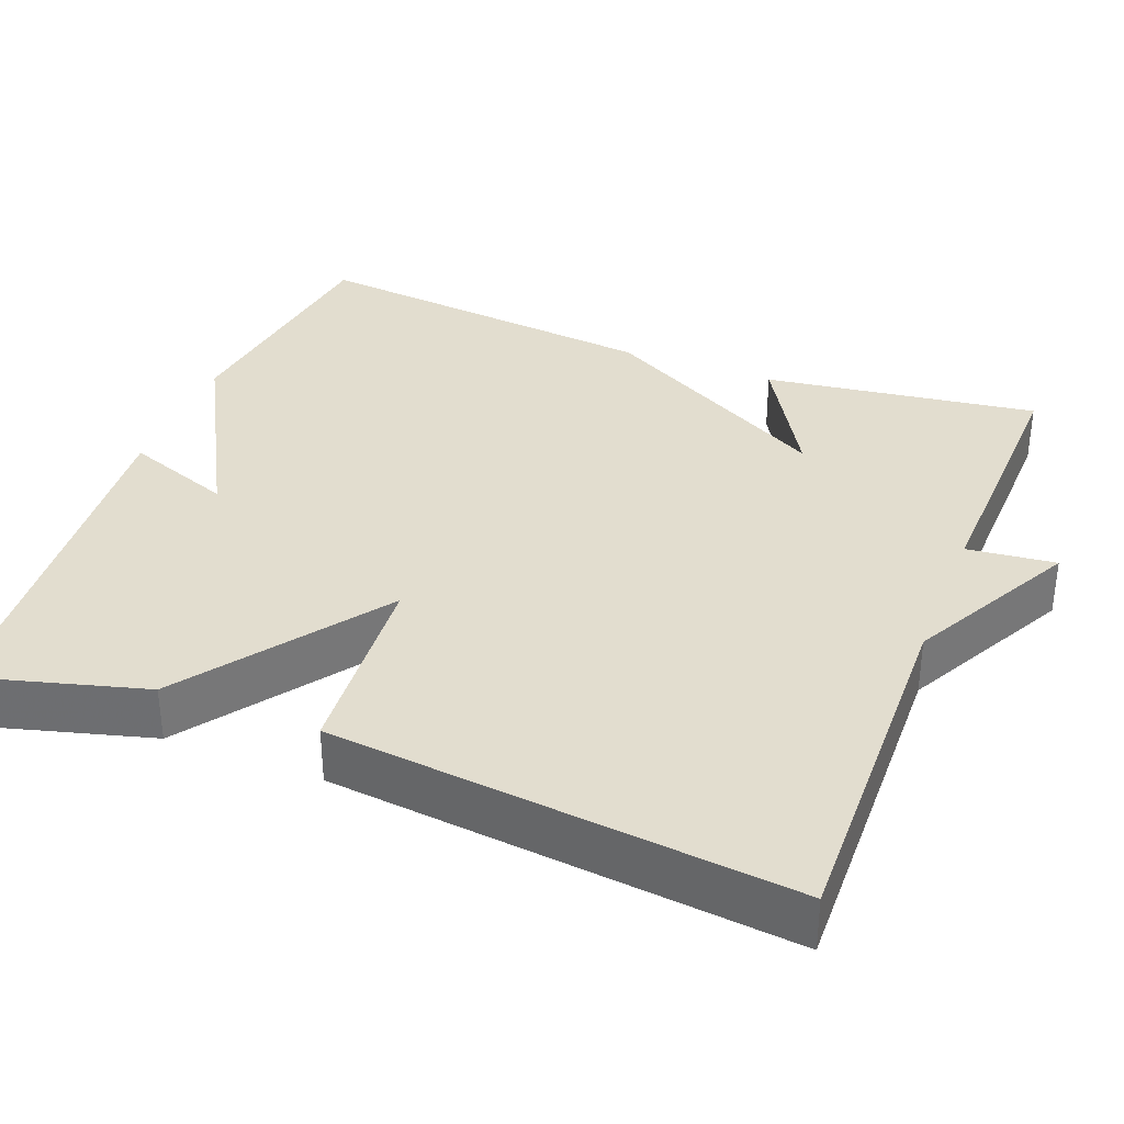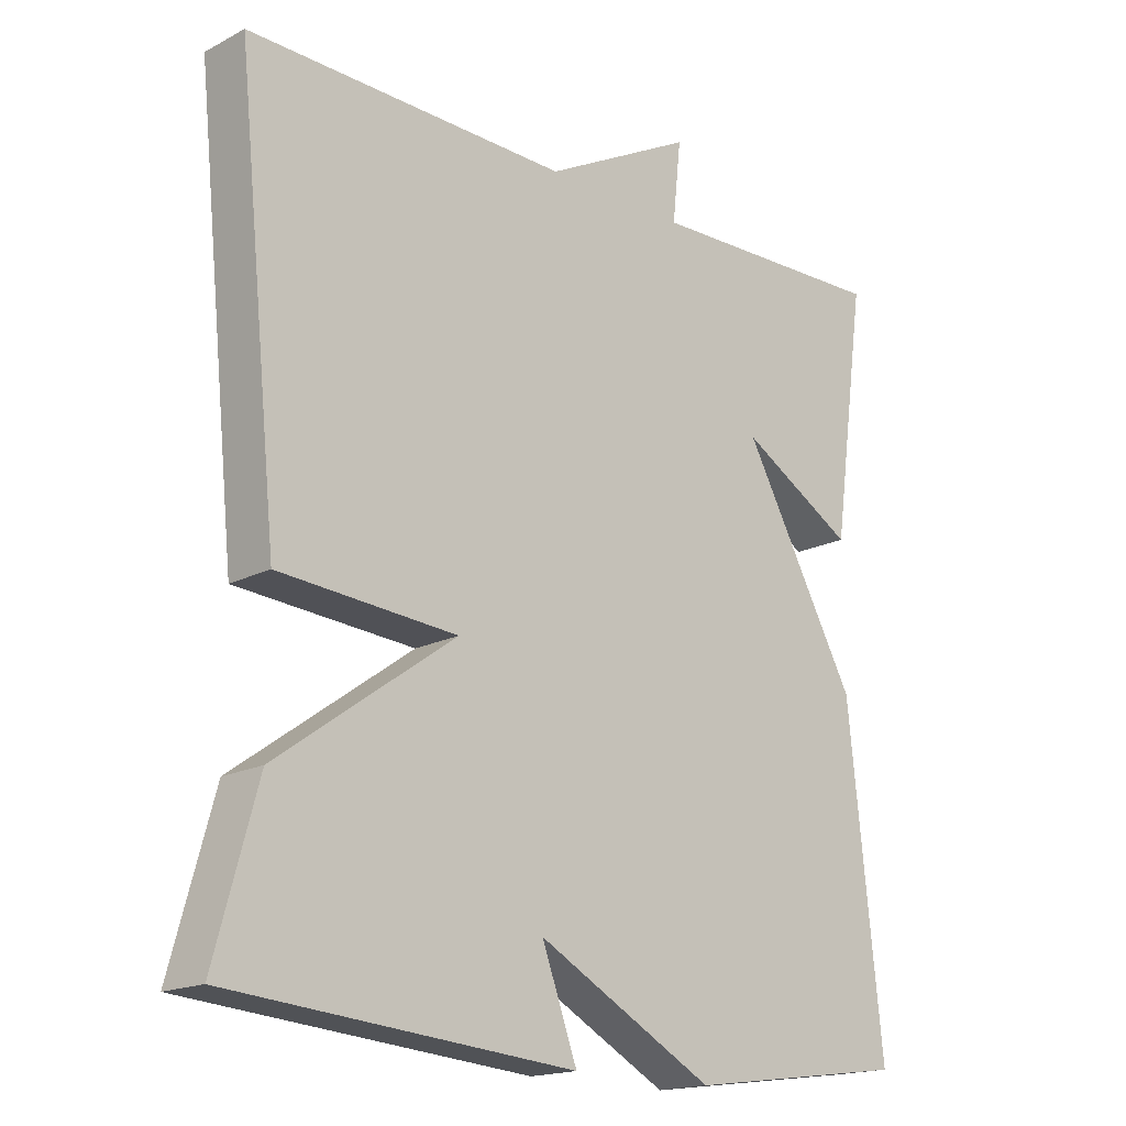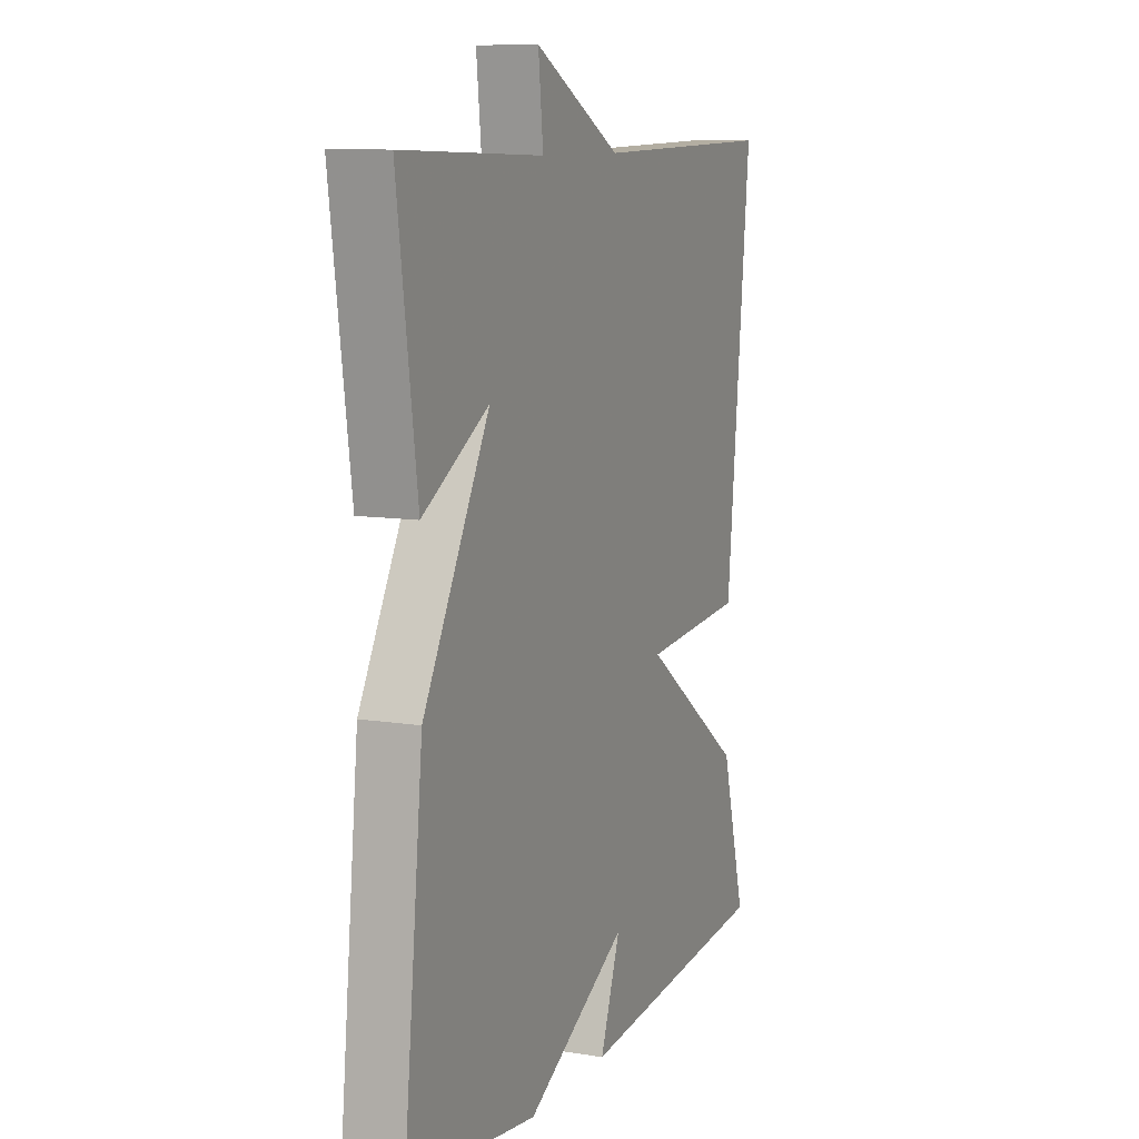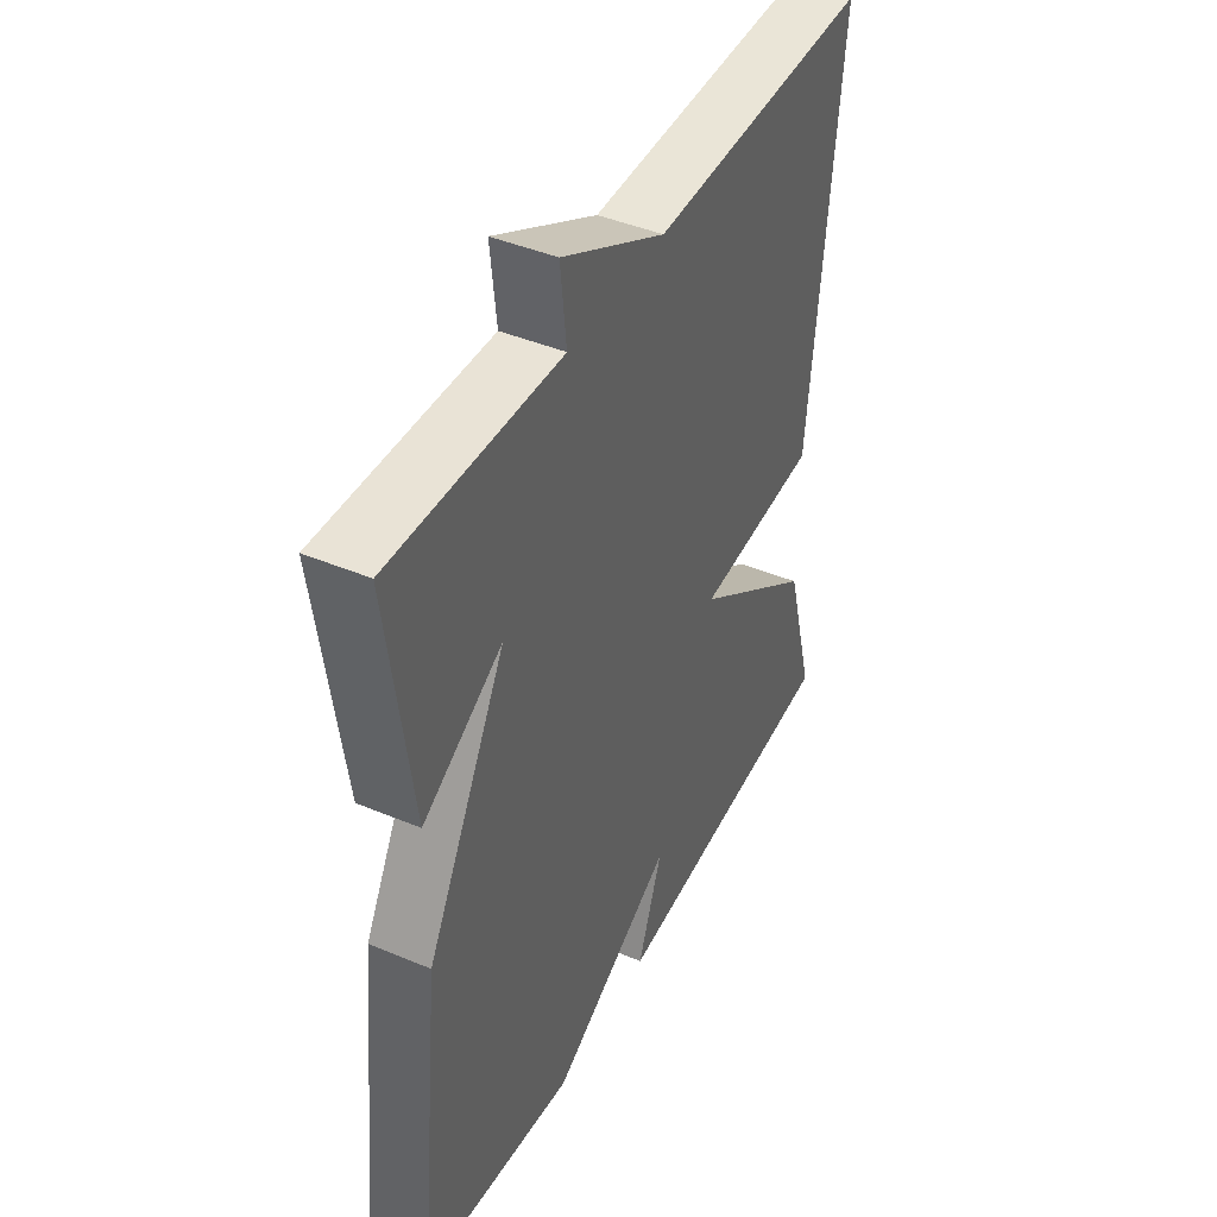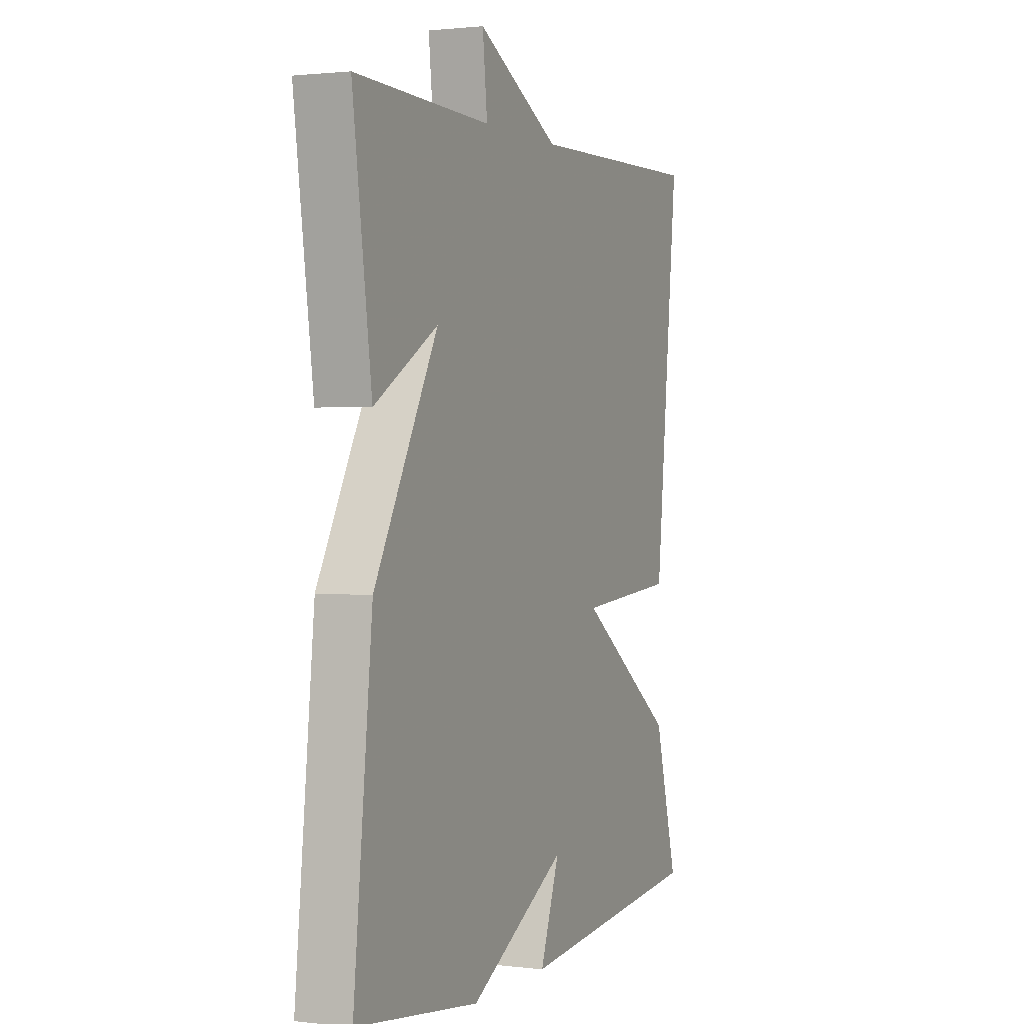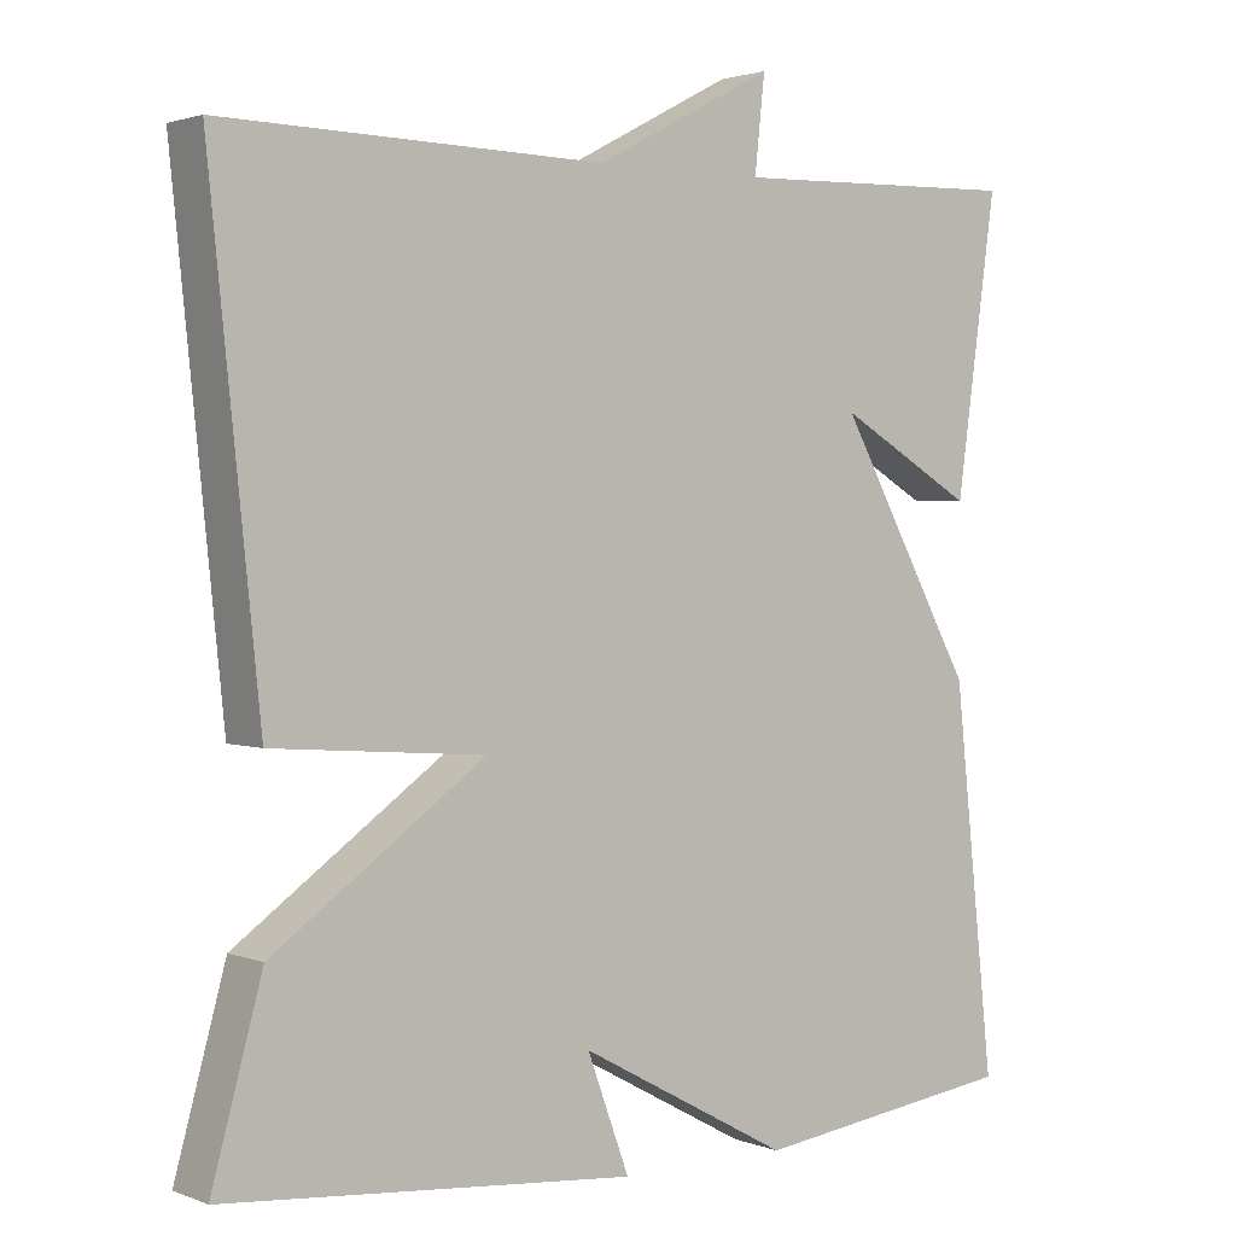
<metadata>
{"format":"obj","ext":"obj","renderer":"f3d","projection":"perspective","resolution":1024,"background":"white","views":[{"elev":34.9,"azim":-68.8,"up":"+Y"},{"elev":-17.5,"azim":-44.2,"up":"+Z"},{"elev":9.8,"azim":112.7,"up":"+Z"},{"elev":43.3,"azim":116.4,"up":"+Z"},{"elev":1.4,"azim":113.5,"up":"+Z"},{"elev":2.0,"azim":-37.1,"up":"+Z"}]}
</metadata>
<code>
v 0.5 0.07 0.5
v 0.452 0.07 0.152
v 0.29 0.07 0.247
v 0.452 0.07 -0.048
v 0.5 0.07 -0.5
v 0.186 0.07 -0.542
v -0.064 0.07 -0.406
v -0.014 0.07 -0.542
v -0.5 0.07 -0.5
v -0.44 0.07 -0.281
v -0.188 0.07 -0.1
v -0.44 0.07 -0.081
v -0.5 0.07 0.5
v -0.046 0.07 0.49
v 0.166 0.07 0.602
v 0.154 0.07 0.49
v 0.5 0 0.5
v 0.452 0 0.152
v 0.29 0 0.247
v 0.452 0 -0.048
v 0.5 0 -0.5
v 0.186 0 -0.542
v -0.064 0 -0.406
v -0.014 0 -0.542
v -0.5 0 -0.5
v -0.44 0 -0.281
v -0.188 0 -0.1
v -0.44 0 -0.081
v -0.5 0 0.5
v -0.046 0 0.49
v 0.166 0 0.602
v 0.154 0 0.49
f 14 15 16
f 11 12 13 14
f 11 14 16
f 9 10 11
f 8 9 11
f 7 8 11
f 7 11 16
f 6 7 16
f 5 6 16
f 4 5 16
f 3 4 16
f 1 2 3 16
f 32 31 30
f 30 29 28 27
f 32 30 27
f 27 26 25
f 27 25 24
f 27 24 23
f 32 27 23
f 32 23 22
f 32 22 21
f 32 21 20
f 32 20 19
f 32 19 18 17
f 1 17 18 2
f 2 18 19 3
f 3 19 20 4
f 4 20 21 5
f 5 21 22 6
f 6 22 23 7
f 7 23 24 8
f 8 24 25 9
f 9 25 26 10
f 10 26 27 11
f 11 27 28 12
f 12 28 29 13
f 13 29 30 14
f 14 30 31 15
f 15 31 32 16
f 16 32 17 1

</code>
